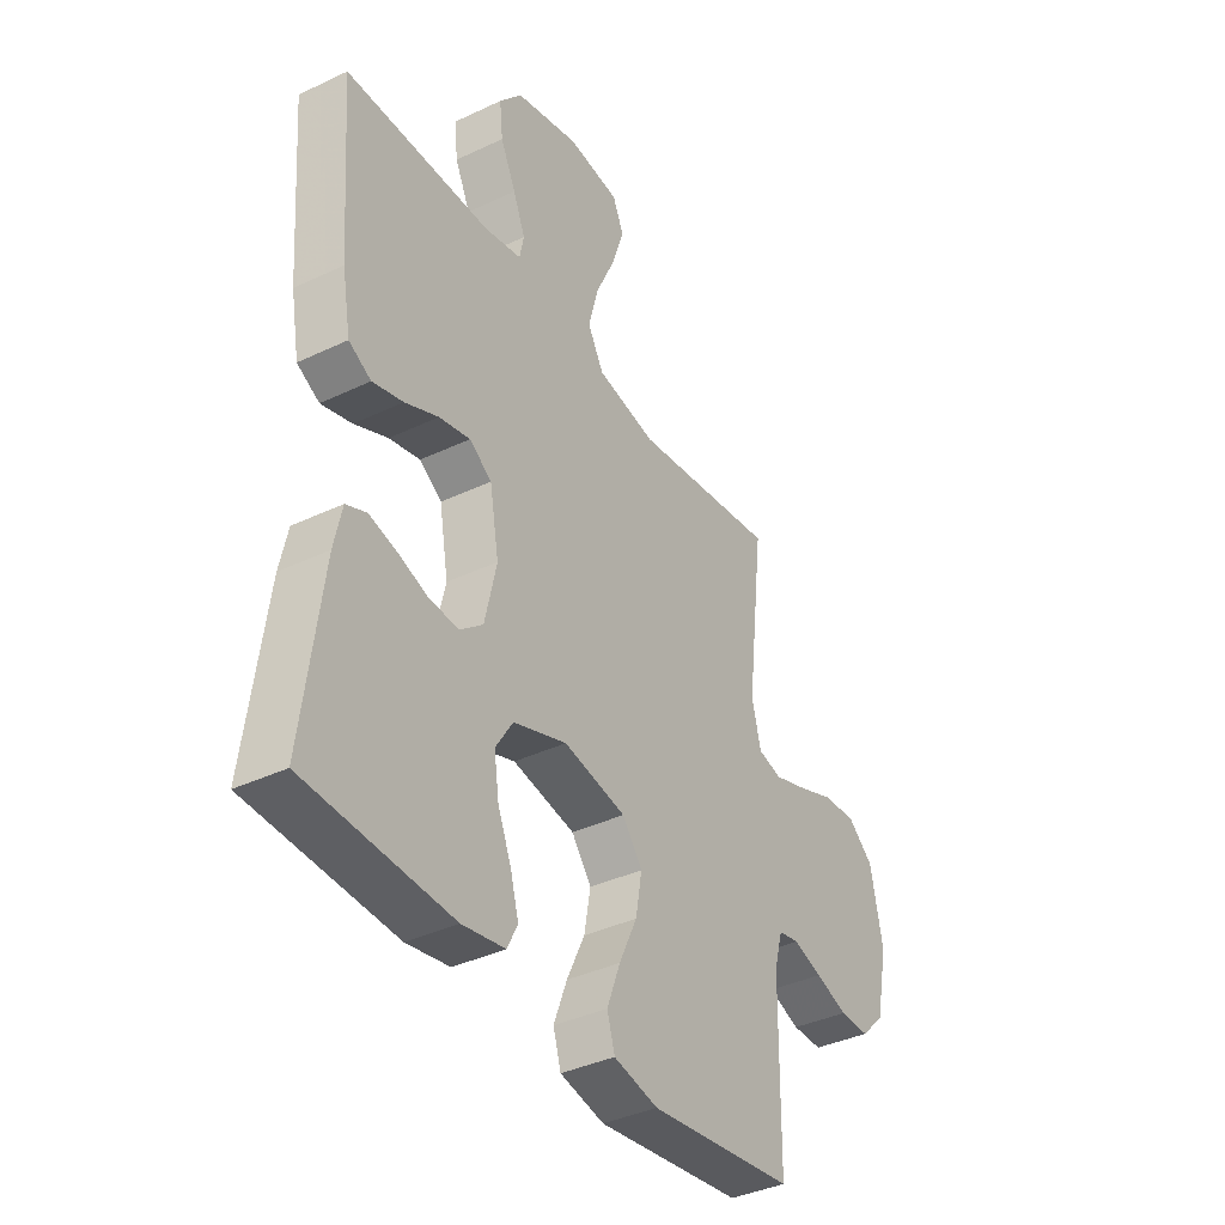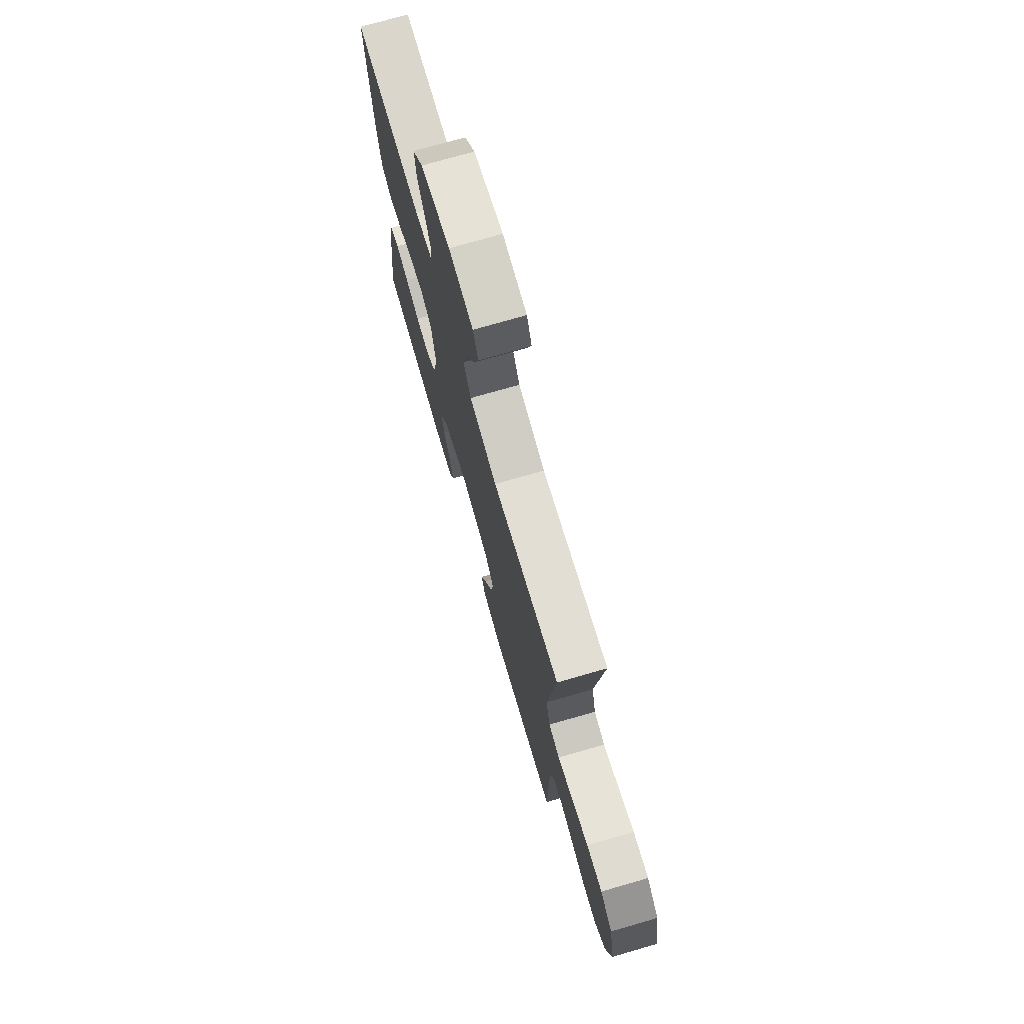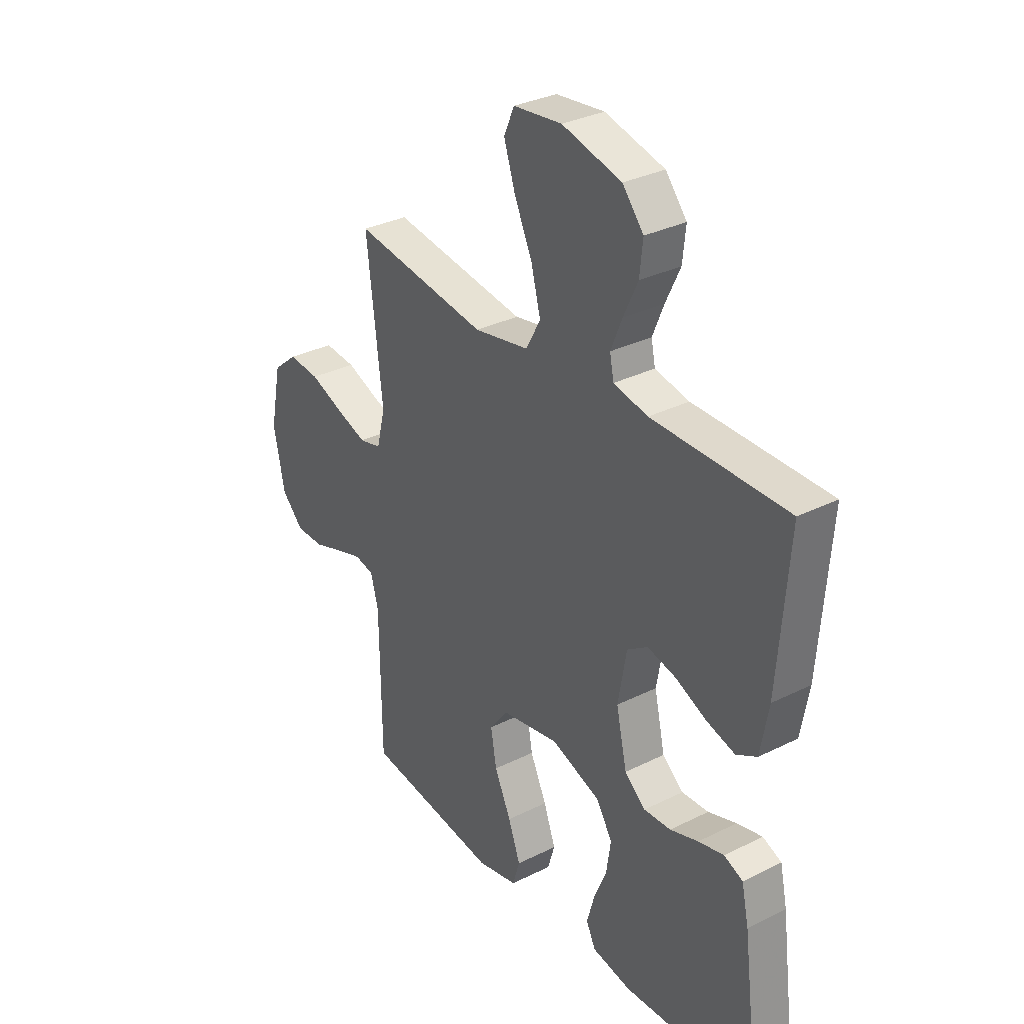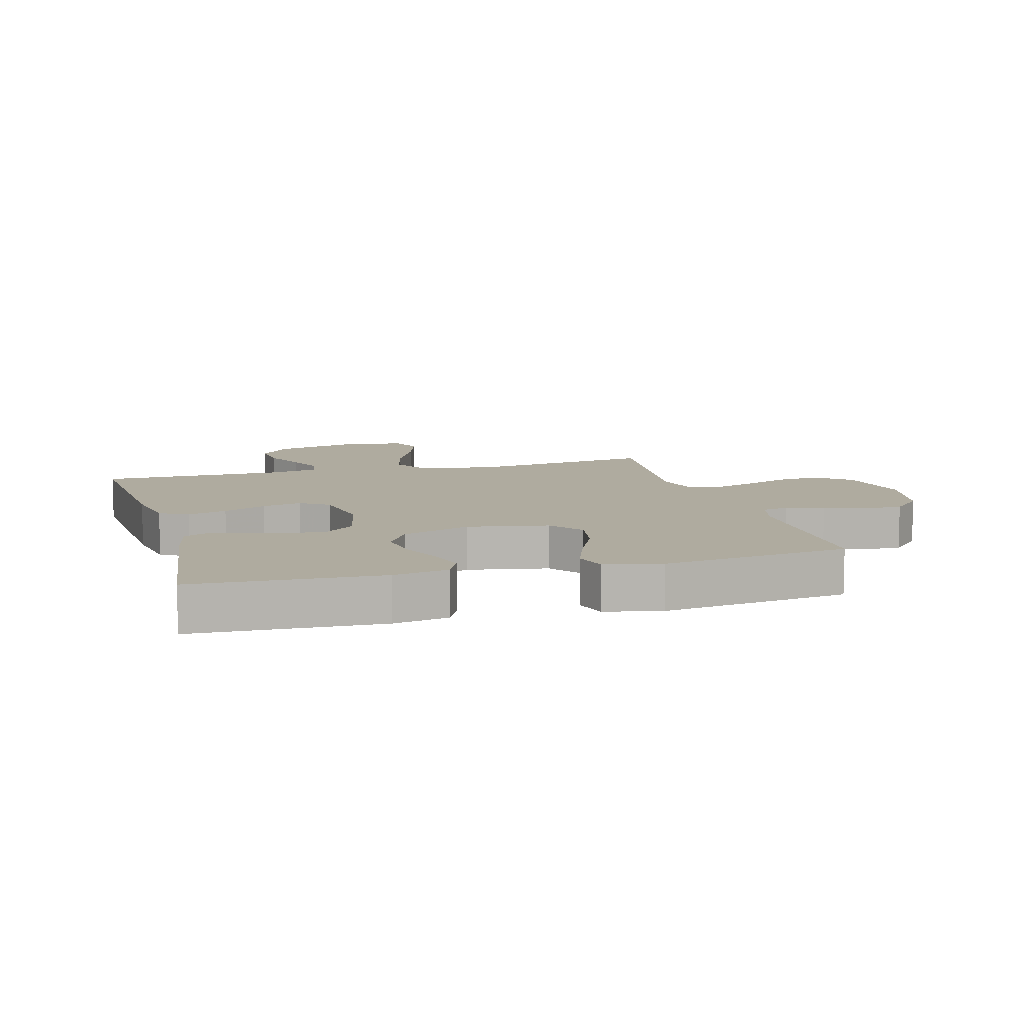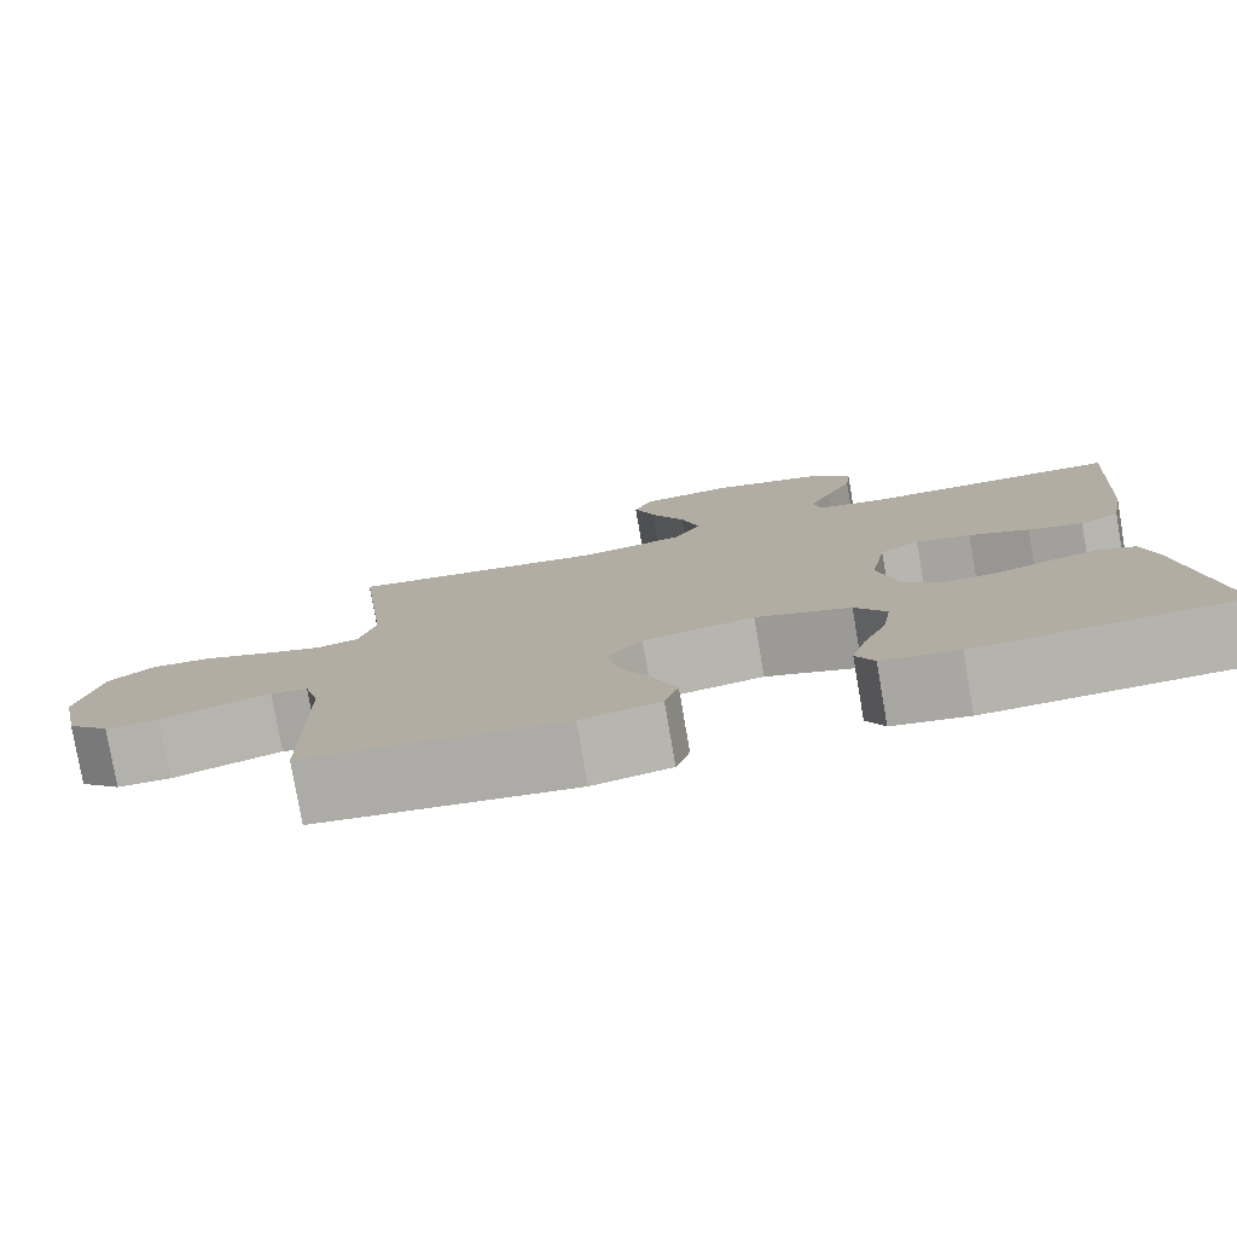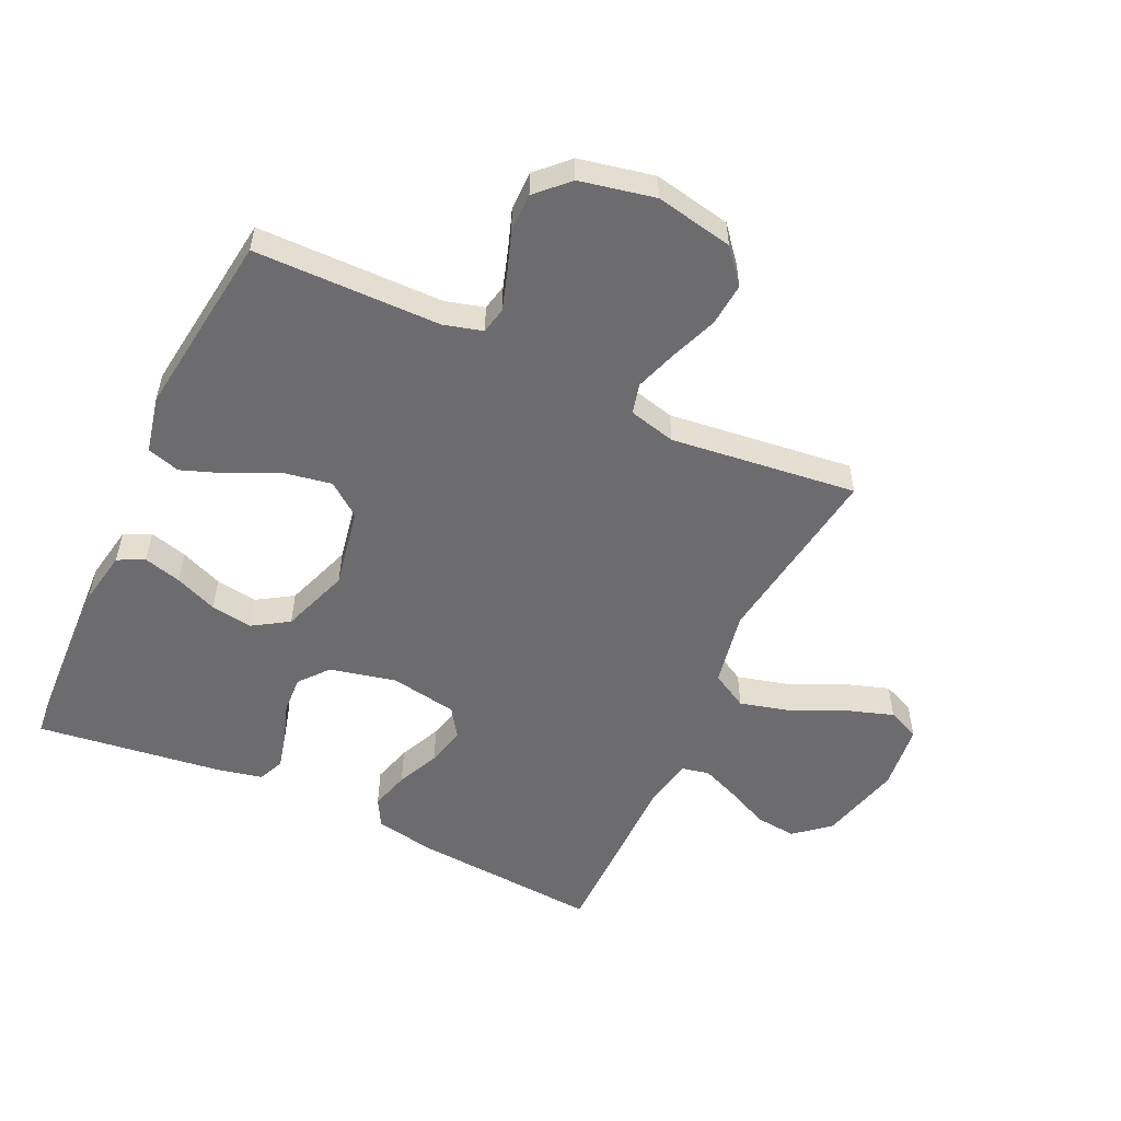
<metadata>
{"format":"obj","ext":"obj","renderer":"f3d","projection":"perspective","resolution":1024,"background":"white","views":[{"elev":-38.3,"azim":121.0,"up":"+Z"},{"elev":74.2,"azim":-106.1,"up":"+Z"},{"elev":32.1,"azim":55.0,"up":"+Z"},{"elev":9.6,"azim":164.4,"up":"+Y"},{"elev":-79.1,"azim":9.8,"up":"+Z"},{"elev":-53.8,"azim":-115.0,"up":"+Y"}]}
</metadata>
<code>
v 0.5 0.07 -0.5
v 0.2 0.07 -0.514
v 0.112 0.07 -0.498
v 0.091 0.07 -0.455
v 0.108 0.07 -0.394
v 0.136 0.07 -0.326
v 0.146 0.07 -0.258
v 0.11 0.07 -0.201
v 0 0.07 -0.162
v -0.129 0.07 -0.186
v -0.17 0.07 -0.24
v -0.157 0.07 -0.314
v -0.12 0.07 -0.393
v -0.093 0.07 -0.466
v -0.109 0.07 -0.519
v -0.2 0.07 -0.539
v -0.5 0.07 -0.5
v -0.503 0.07 -0.2
v -0.52 0.07 -0.137
v -0.563 0.07 -0.128
v -0.623 0.07 -0.147
v -0.689 0.07 -0.17
v -0.751 0.07 -0.17
v -0.8 0.07 -0.121
v -0.825 0.07 0
v -0.8 0.07 0.125
v -0.746 0.07 0.17
v -0.676 0.07 0.164
v -0.601 0.07 0.135
v -0.533 0.07 0.112
v -0.484 0.07 0.124
v -0.465 0.07 0.2
v -0.5 0.07 0.5
v -0.2 0.07 0.457
v -0.078 0.07 0.48
v -0.045 0.07 0.539
v -0.066 0.07 0.619
v -0.106 0.07 0.706
v -0.131 0.07 0.782
v -0.108 0.07 0.834
v 0 0.07 0.846
v 0.132 0.07 0.812
v 0.179 0.07 0.756
v 0.172 0.07 0.69
v 0.14 0.07 0.622
v 0.115 0.07 0.561
v 0.124 0.07 0.517
v 0.2 0.07 0.501
v 0.5 0.07 0.5
v 0.477 0.07 0.2
v 0.459 0.07 0.1
v 0.413 0.07 0.075
v 0.35 0.07 0.093
v 0.281 0.07 0.124
v 0.217 0.07 0.139
v 0.171 0.07 0.108
v 0.152 0.07 0
v 0.176 0.07 -0.107
v 0.223 0.07 -0.146
v 0.283 0.07 -0.143
v 0.346 0.07 -0.122
v 0.403 0.07 -0.108
v 0.445 0.07 -0.126
v 0.461 0.07 -0.2
v 0.5 0 -0.5
v 0.2 0 -0.514
v 0.112 0 -0.498
v 0.091 0 -0.455
v 0.108 0 -0.394
v 0.136 0 -0.326
v 0.146 0 -0.258
v 0.11 0 -0.201
v 0 0 -0.162
v -0.129 0 -0.186
v -0.17 0 -0.24
v -0.157 0 -0.314
v -0.12 0 -0.393
v -0.093 0 -0.466
v -0.109 0 -0.519
v -0.2 0 -0.539
v -0.5 0 -0.5
v -0.503 0 -0.2
v -0.52 0 -0.137
v -0.563 0 -0.128
v -0.623 0 -0.147
v -0.689 0 -0.17
v -0.751 0 -0.17
v -0.8 0 -0.121
v -0.825 0 0
v -0.8 0 0.125
v -0.746 0 0.17
v -0.676 0 0.164
v -0.601 0 0.135
v -0.533 0 0.112
v -0.484 0 0.124
v -0.465 0 0.2
v -0.5 0 0.5
v -0.2 0 0.457
v -0.078 0 0.48
v -0.045 0 0.539
v -0.066 0 0.619
v -0.106 0 0.706
v -0.131 0 0.782
v -0.108 0 0.834
v 0 0 0.846
v 0.132 0 0.812
v 0.179 0 0.756
v 0.172 0 0.69
v 0.14 0 0.622
v 0.115 0 0.561
v 0.124 0 0.517
v 0.2 0 0.501
v 0.5 0 0.5
v 0.477 0 0.2
v 0.459 0 0.1
v 0.413 0 0.075
v 0.35 0 0.093
v 0.281 0 0.124
v 0.217 0 0.139
v 0.171 0 0.108
v 0.152 0 0
v 0.176 0 -0.107
v 0.223 0 -0.146
v 0.283 0 -0.143
v 0.346 0 -0.122
v 0.403 0 -0.108
v 0.445 0 -0.126
v 0.461 0 -0.2
f 4 5 6
f 3 4 6
f 2 3 6
f 1 2 6
f 64 1 6
f 63 64 6
f 62 63 6
f 61 62 6
f 60 61 6
f 59 60 6 7
f 58 59 7 8
f 57 58 8 9
f 56 57 9 10
f 52 53 54
f 51 52 54
f 50 51 54
f 49 50 54
f 48 49 54
f 47 48 54 55
f 43 44 45
f 42 43 45
f 41 42 45
f 40 41 45
f 39 40 45
f 38 39 45
f 37 38 45
f 36 37 45 46
f 35 36 46 47
f 32 33 34
f 47 55 56
f 35 47 56
f 34 35 56
f 32 34 56
f 31 32 56
f 27 28 29
f 26 27 29
f 25 26 29
f 24 25 29
f 23 24 29
f 22 23 29
f 21 22 29
f 20 21 29 30
f 16 17 18
f 15 16 18
f 14 15 18
f 13 14 18
f 12 13 18
f 11 12 18 19
f 10 11 19
f 30 31 56
f 20 30 56
f 19 20 56
f 10 19 56
f 70 69 68
f 70 68 67
f 70 67 66
f 70 66 65
f 70 65 128
f 70 128 127
f 70 127 126
f 70 126 125
f 70 125 124
f 71 70 124 123
f 72 71 123 122
f 73 72 122 121
f 74 73 121 120
f 118 117 116
f 118 116 115
f 118 115 114
f 118 114 113
f 118 113 112
f 119 118 112 111
f 109 108 107
f 109 107 106
f 109 106 105
f 109 105 104
f 109 104 103
f 109 103 102
f 109 102 101
f 110 109 101 100
f 111 110 100 99
f 98 97 96
f 120 119 111
f 120 111 99
f 120 99 98
f 120 98 96
f 120 96 95
f 93 92 91
f 93 91 90
f 93 90 89
f 93 89 88
f 93 88 87
f 93 87 86
f 93 86 85
f 94 93 85 84
f 82 81 80
f 82 80 79
f 82 79 78
f 82 78 77
f 82 77 76
f 83 82 76 75
f 83 75 74
f 120 95 94
f 120 94 84
f 120 84 83
f 120 83 74
f 1 65 66 2
f 2 66 67 3
f 3 67 68 4
f 4 68 69 5
f 5 69 70 6
f 6 70 71 7
f 7 71 72 8
f 8 72 73 9
f 9 73 74 10
f 10 74 75 11
f 11 75 76 12
f 12 76 77 13
f 13 77 78 14
f 14 78 79 15
f 15 79 80 16
f 16 80 81 17
f 17 81 82 18
f 18 82 83 19
f 19 83 84 20
f 20 84 85 21
f 21 85 86 22
f 22 86 87 23
f 23 87 88 24
f 24 88 89 25
f 25 89 90 26
f 26 90 91 27
f 27 91 92 28
f 28 92 93 29
f 29 93 94 30
f 30 94 95 31
f 31 95 96 32
f 32 96 97 33
f 33 97 98 34
f 34 98 99 35
f 35 99 100 36
f 36 100 101 37
f 37 101 102 38
f 38 102 103 39
f 39 103 104 40
f 40 104 105 41
f 41 105 106 42
f 42 106 107 43
f 43 107 108 44
f 44 108 109 45
f 45 109 110 46
f 46 110 111 47
f 47 111 112 48
f 48 112 113 49
f 49 113 114 50
f 50 114 115 51
f 51 115 116 52
f 52 116 117 53
f 53 117 118 54
f 54 118 119 55
f 55 119 120 56
f 56 120 121 57
f 57 121 122 58
f 58 122 123 59
f 59 123 124 60
f 60 124 125 61
f 61 125 126 62
f 62 126 127 63
f 63 127 128 64
f 64 128 65 1

</code>
